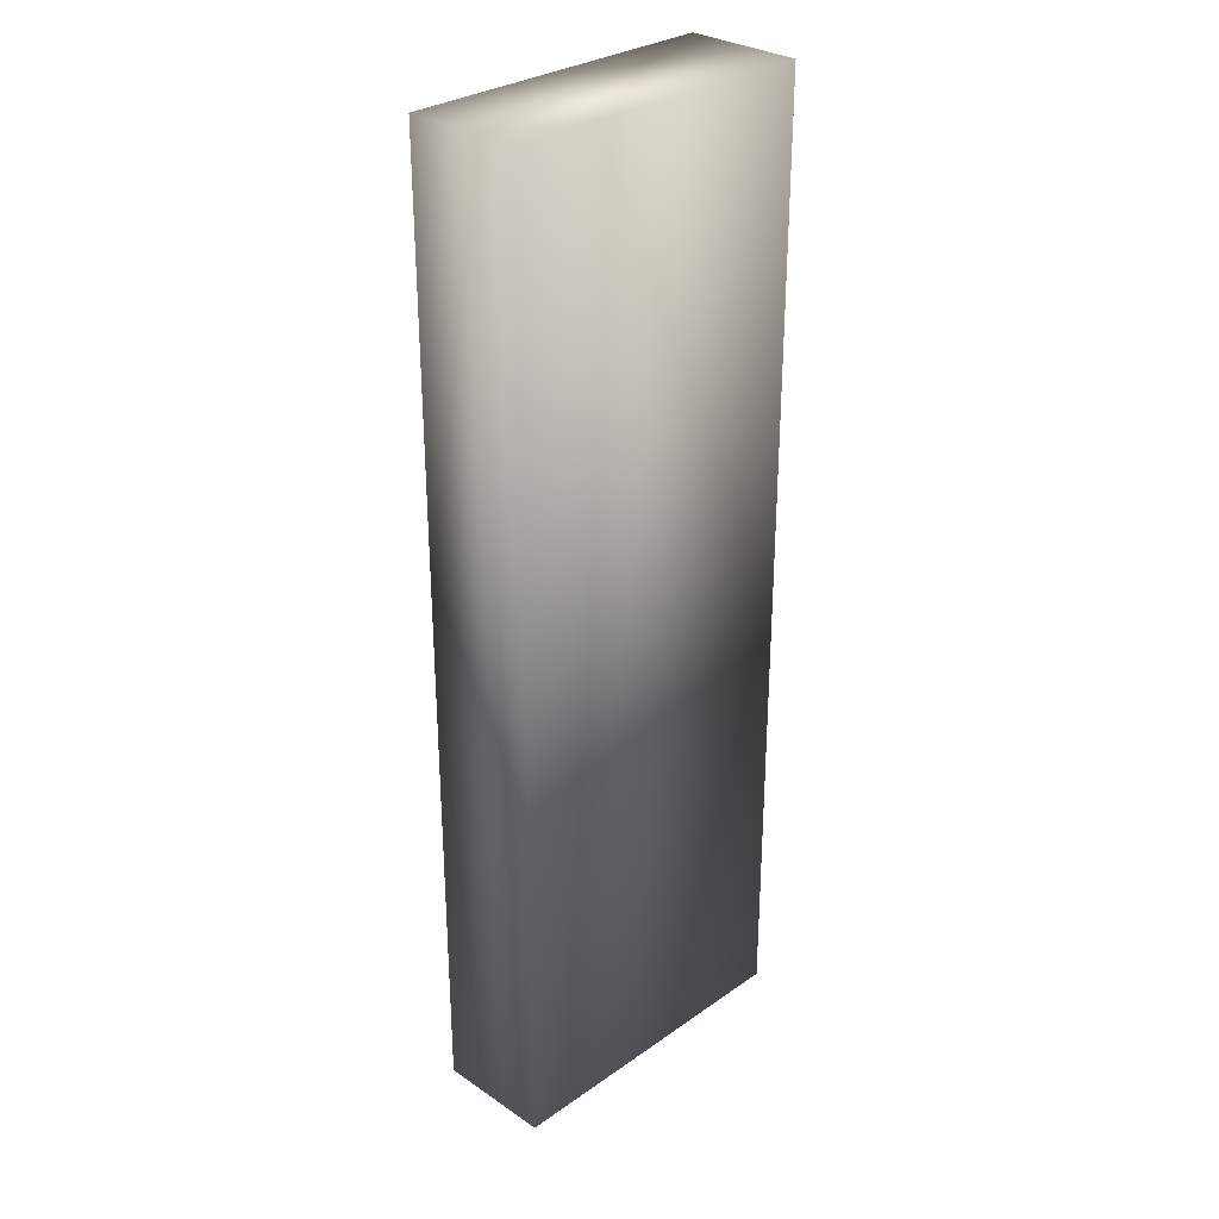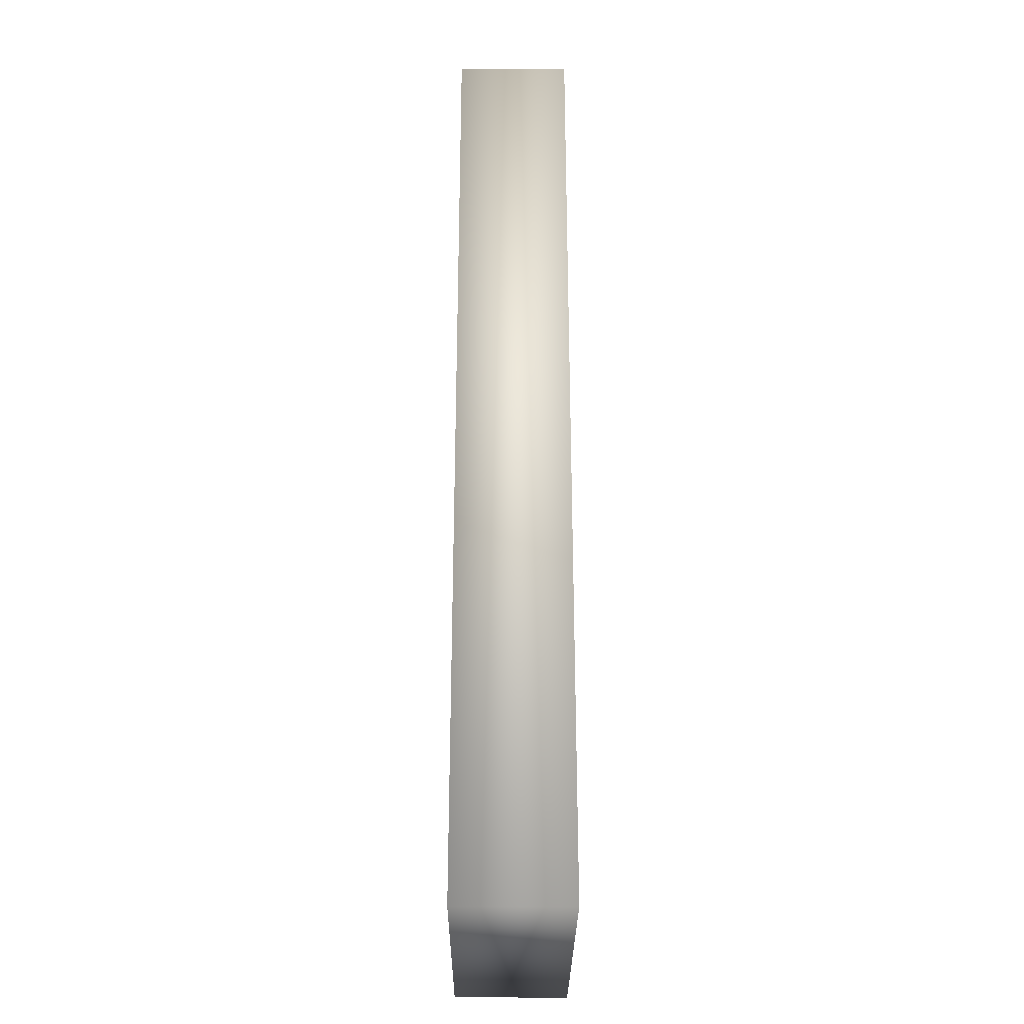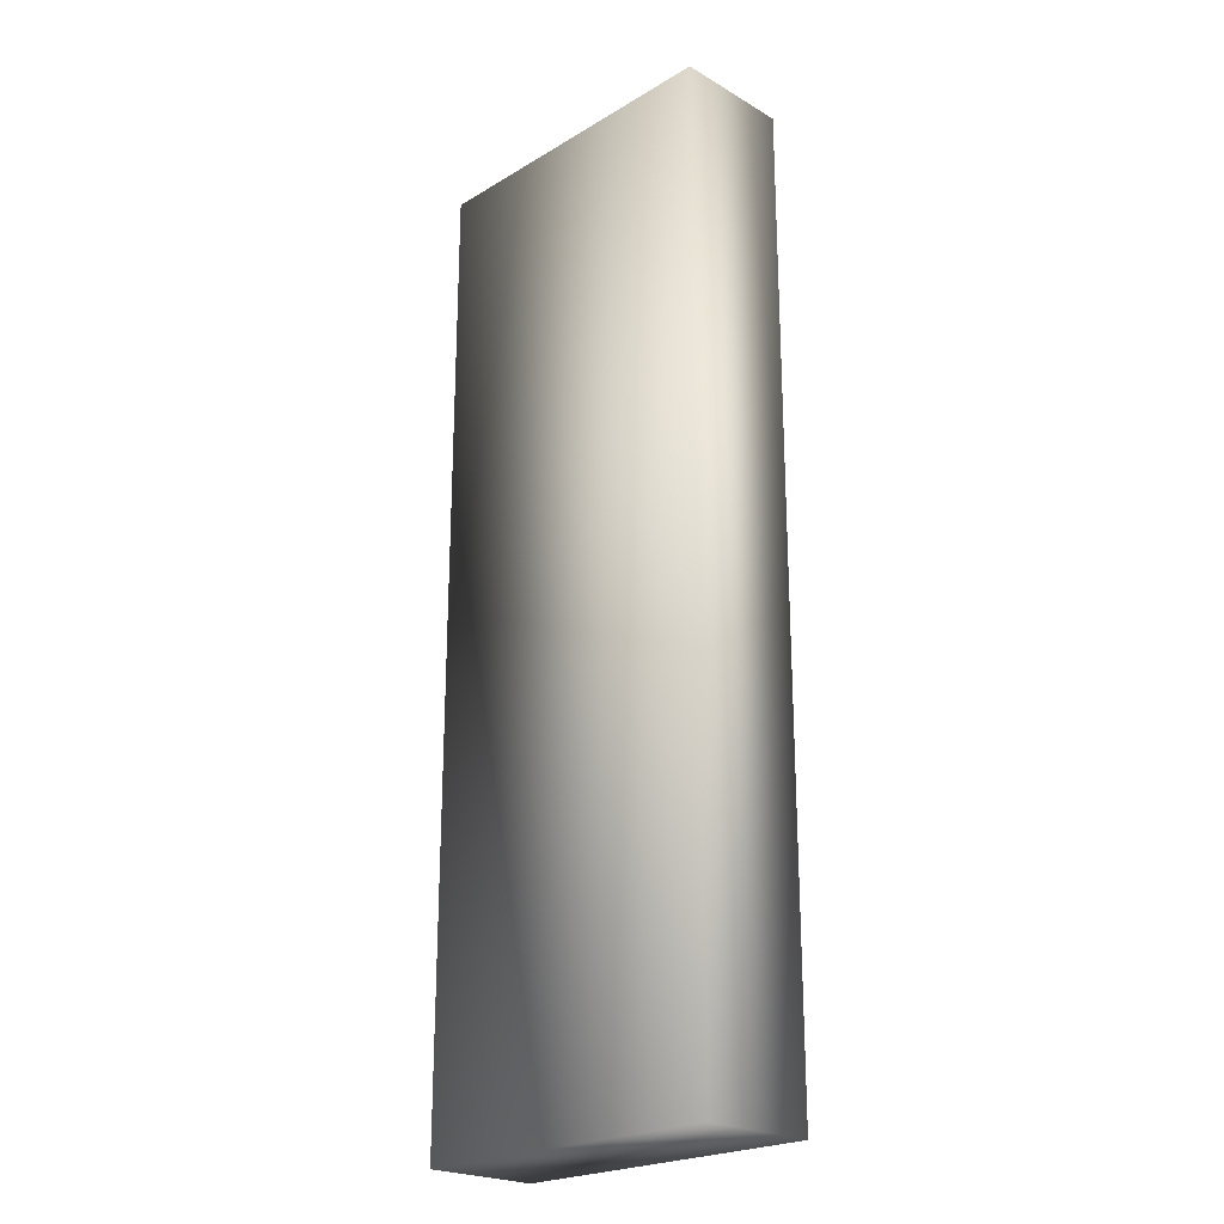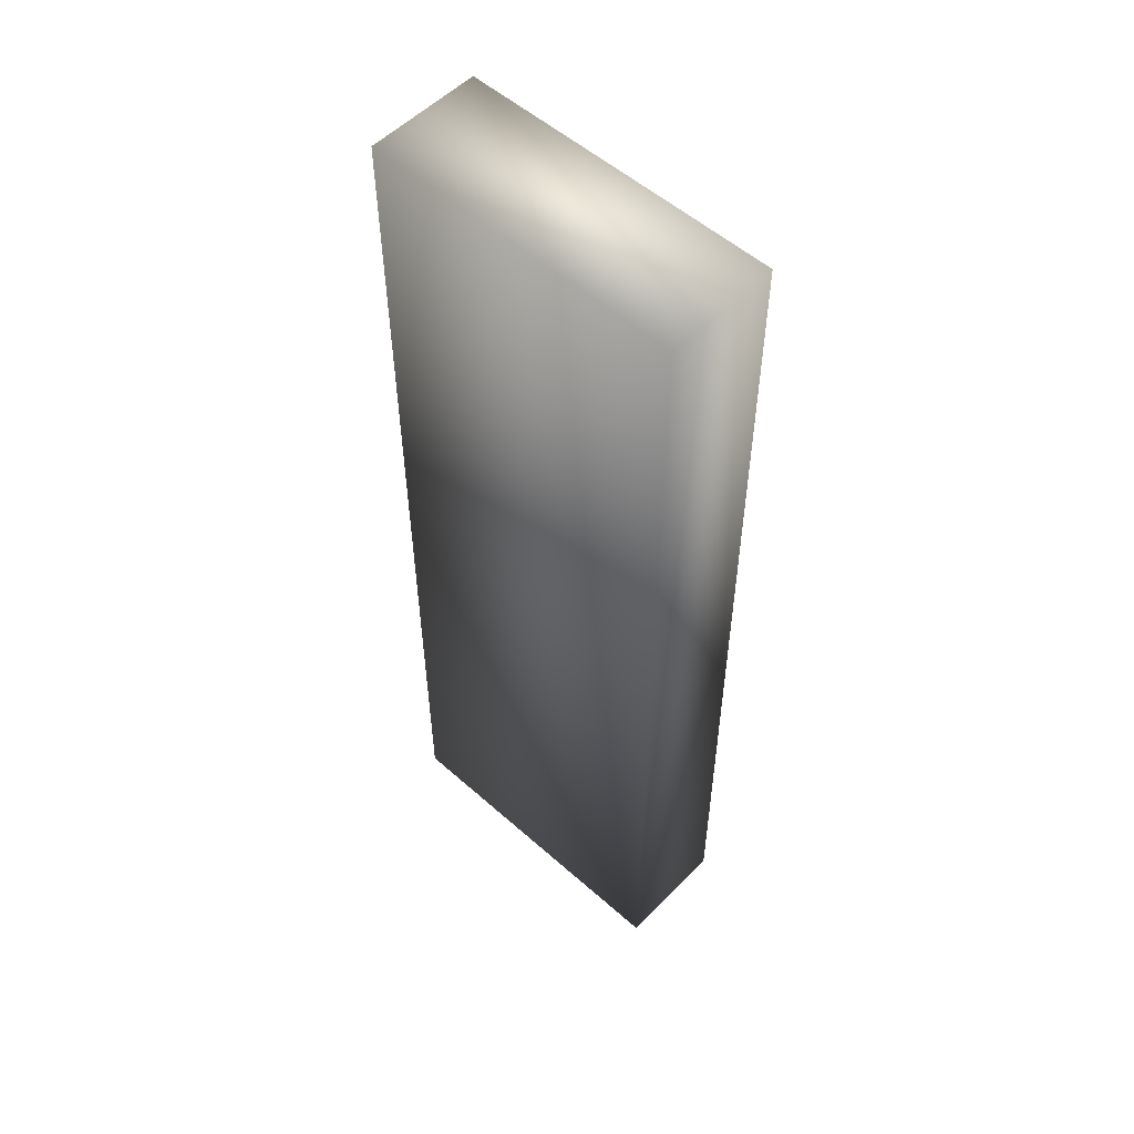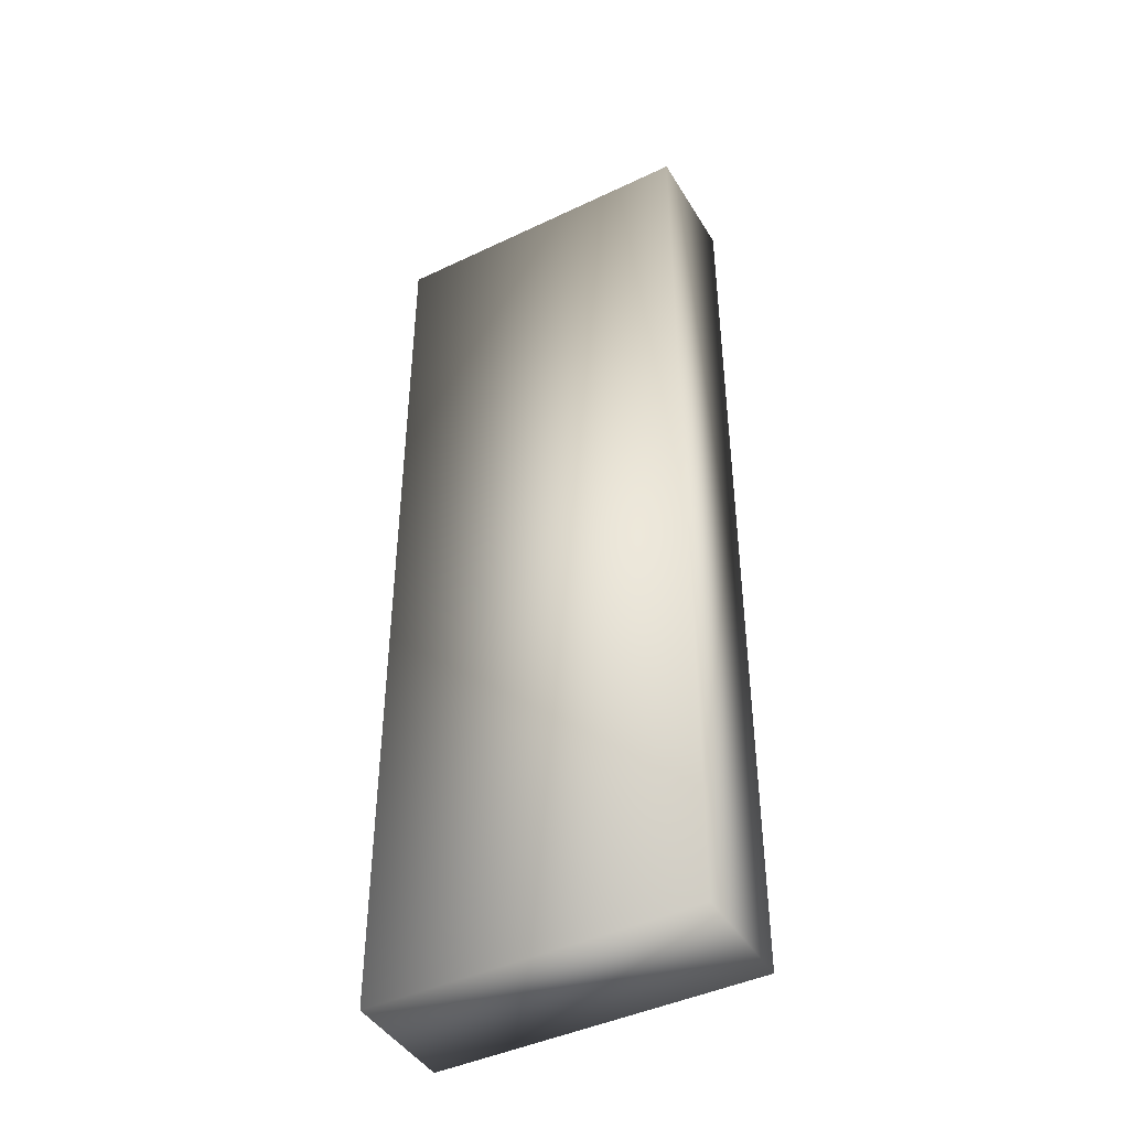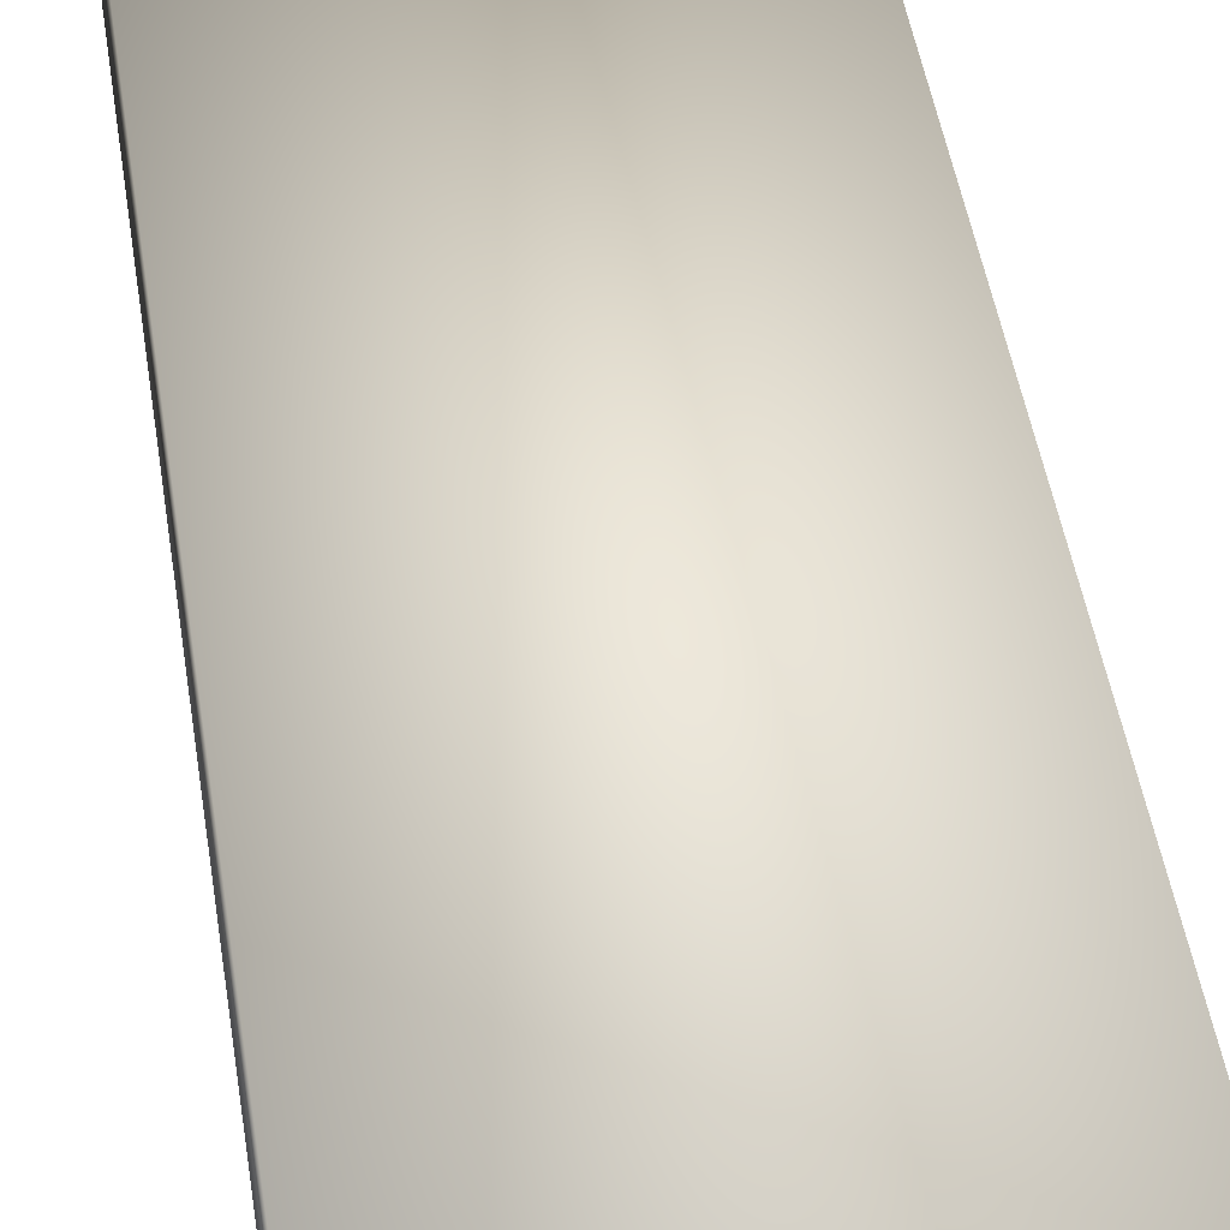
<metadata>
{"format":"obj","ext":"obj","renderer":"f3d","projection":"perspective","resolution":1024,"background":"white","views":[{"elev":29.9,"azim":-45.5,"up":"+Z"},{"elev":-28.7,"azim":89.6,"up":"+Z"},{"elev":-23.0,"azim":-134.7,"up":"+Z"},{"elev":54.2,"azim":-136.8,"up":"+Z"},{"elev":-43.8,"azim":-150.8,"up":"+Z"},{"elev":44.5,"azim":-8.4,"up":"+Y"}]}
</metadata>
<code>
o 15
v -0.1667 -0.5 -0.1667
v -0.1667 -0.46 -0.1667
v -0.05556 -0.46 -0.1667
v -0.05556 -0.5 -0.1667
v -0.1667 -0.5 0.1667
v -0.1667 -0.5 -0.1667
v -0.05556 -0.5 -0.1667
v -0.05556 -0.5 0.1667
v -0.1667 -0.5 0.1667
v -0.1667 -0.46 0.1667
v -0.1667 -0.46 -0.1667
v -0.1667 -0.5 -0.1667
v -0.1667 -0.5 0.1667
v -0.05556 -0.5 0.1667
v -0.05556 -0.46 0.1667
v -0.1667 -0.46 0.1667
v -0.1667 -0.46 0.1667
v -0.05556 -0.46 0.1667
v -0.05556 -0.46 -0.1667
v -0.1667 -0.46 -0.1667
v -0.05556 -0.5 0.1667
v -0.05556 -0.5 -0.1667
v -0.05556 -0.46 -0.1667
v -0.05556 -0.46 0.1667
f 1 2 3 4
f 5 6 7 8
f 9 10 11 12
f 13 14 15 16
f 17 18 19 20
f 21 22 23 24

</code>
